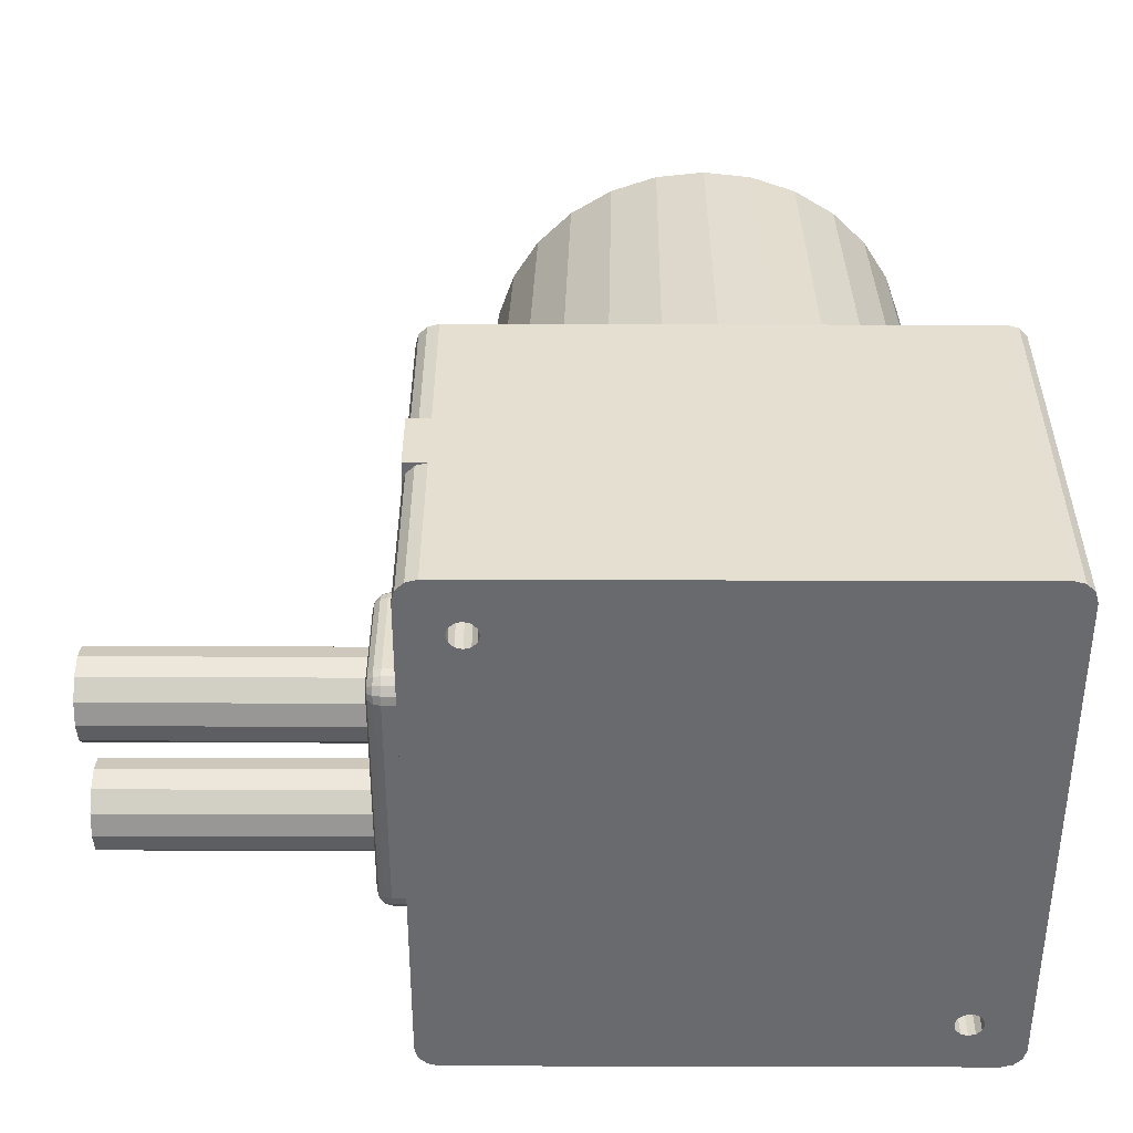
<metadata>
{"format":"obj","ext":"obj","renderer":"f3d","projection":"perspective","resolution":1024,"background":"white","views":[{"elev":36.8,"azim":0.2,"up":"+Z"}]}
</metadata>
<code>
v  -0.025 -0.0329 0.023
v  -0.025 -0.0474 0.023
v  -0.02473 -0.0474 0.024
v  -0.02473 -0.0329 0.024
v  -0.024 -0.0474 0.02473
v  -0.024 -0.0329 0.02473
v  -0.023 -0.0474 0.025
v  -0.023 -0.0329 0.025
v  -0.023 -0.01303 -0.025
v  -0.023 -0.0269 -0.025
v  -0.024 -0.0269 -0.02473
v  -0.024 -0.01303 -0.02473
v  -0.02473 -0.0269 -0.024
v  -0.02473 -0.01303 -0.024
v  -0.025 -0.0269 -0.023
v  -0.025 -0.01303 -0.023
v  -0.0278 -0.03201 0.01052
v  -0.0278 -0.03186 0.01028
v  -0.0278 -0.0318 0.01
v  -0.0278 -0.03225 0.01067
v  -0.0278 -0.0336 0.007655
v  -0.0278 -0.03309 0.00575
v  -0.0278 -0.0318 -0.01
v  -0.0278 -0.03253 0.01073
v  -0.0278 -0.03499 0.00905
v  -0.0278 -0.0369 0.00956
v  -0.0278 -0.04127 0.01073
v  -0.0278 -0.0388 0.00905
v  -0.0278 -0.04155 0.01067
v  -0.0278 -0.0402 0.007655
v  -0.0278 -0.04179 0.01052
v  -0.0278 -0.04071 0.00575
v  -0.0278 -0.042 0.01
v  -0.0278 -0.04194 0.01028
v  -0.0278 -0.0402 0.003845
v  -0.0278 -0.0388 -0.00245
v  -0.0278 -0.0402 -0.003845
v  -0.0278 -0.04071 -0.00575
v  -0.0278 -0.042 -0.01
v  -0.0278 -0.0369 -0.00194
v  -0.0278 -0.0388 0.00245
v  -0.0278 -0.0369 0.00194
v  -0.0278 -0.03499 -0.00245
v  -0.0278 -0.03499 0.00245
v  -0.0278 -0.0336 -0.003845
v  -0.0278 -0.0336 0.003845
v  -0.0278 -0.03309 -0.00575
v  -0.0278 -0.0336 -0.007655
v  -0.0278 -0.03186 -0.01028
v  -0.0278 -0.03499 -0.00905
v  -0.0278 -0.03201 -0.01052
v  -0.0278 -0.03253 -0.01073
v  -0.0278 -0.0369 -0.00956
v  -0.0278 -0.03225 -0.01067
v  -0.0278 -0.04127 -0.01073
v  -0.0278 -0.0388 -0.00905
v  -0.0278 -0.04155 -0.01067
v  -0.0278 -0.0402 -0.007655
v  -0.0278 -0.04179 -0.01052
v  -0.0278 -0.04194 -0.01028
v  -0.025 -0.0269 0.025
v  -0.025 -0.0269 0.023
v  -0.025 -0.02847 0.02183
v  -0.025 -0.0299 0.02265
v  -0.025 -0.0329 0.025
v  -0.025 -0.02908 0.02243
v  -0.025 -0.01303 0.023
v  -0.025 -0.02847 0.02017
v  -0.025 -0.02825 0.021
v  -0.025 -0.02908 0.01957
v  -0.025 -0.02825 -0.021
v  -0.025 -0.02847 -0.02017
v  -0.025 -0.02908 -0.01957
v  -0.025 -0.0299 0.01935
v  -0.025 -0.0299 -0.01935
v  -0.025 -0.03053 0.01
v  -0.025 -0.03072 0.01957
v  -0.025 -0.03068 0.01077
v  -0.025 -0.03133 0.02017
v  -0.025 -0.03053 -0.01
v  -0.025 -0.03112 0.01141
v  -0.025 -0.03176 0.01185
v  -0.025 -0.03253 0.012
v  -0.025 -0.04127 0.012
v  -0.025 -0.04204 0.01185
v  -0.025 -0.04268 0.01141
v  -0.025 -0.04312 0.01077
v  -0.025 -0.04327 0.01
v  -0.025 -0.04327 -0.01
v  -0.025 -0.0474 -0.023
v  -0.025 -0.04312 -0.01077
v  -0.025 -0.04268 -0.01141
v  -0.025 -0.0329 -0.023
v  -0.025 -0.03133 -0.02017
v  -0.025 -0.03072 -0.01957
v  -0.025 -0.04204 -0.01185
v  -0.025 -0.03155 -0.021
v  -0.025 -0.03133 -0.02183
v  -0.025 -0.0329 -0.025
v  -0.025 -0.03072 -0.02243
v  -0.025 -0.0299 -0.02265
v  -0.025 -0.0269 -0.025
v  -0.025 -0.02908 -0.02243
v  -0.025 -0.02847 -0.02183
v  -0.025 -0.04127 -0.012
v  -0.025 -0.03253 -0.012
v  -0.025 -0.03176 -0.01185
v  -0.025 -0.03112 -0.01141
v  -0.025 -0.03068 -0.01077
v  -0.025 -0.03133 0.02183
v  -0.025 -0.03072 0.02243
v  -0.025 -0.03155 0.021
v  0.023 -0.01303 0.025
v  -0.023 -0.01303 0.025
v  0.023 -0.0474 0.025
v  -0.023 -0.0269 0.025
v  0.025 -0.01303 0.023
v  0.025 -0.0474 0.023
v  0.025 -0.01303 -0.023
v  0.025 -0.0474 -0.023
v  0.023 -0.0474 -0.025
v  -0.023 -0.0474 -0.025
v  0.023 -0.01303 -0.025
v  -0.023 -0.0329 -0.025
v  -0.009274 -0.0124 0.01926
v  -0.01333 -0.0124 0.01671
v  -0.023 -0.0124 0.02436
v  -0.004756 -0.0124 0.02084
v  -0.02418 -0.0124 0.02368
v  -0.02436 -0.0124 0.023
v  -0.01671 -0.0124 0.01333
v  -0.02368 -0.0124 0.02418
v  0.023 -0.0124 0.02436
v  0 -0.0124 0.02138
v  0.009274 -0.0124 0.01926
v  0.004756 -0.0124 0.02084
v  0.02368 -0.0124 0.02418
v  0.01671 -0.0124 0.01333
v  0.01333 -0.0124 0.01671
v  0.02418 -0.0124 0.02368
v  0.02436 -0.0124 0.023
v  0.01926 -0.0124 0.009274
v  0.02436 -0.0124 -0.023
v  0.02138 -0.0124 0
v  0.02084 -0.0124 0.004756
v  0.02084 -0.0124 -0.004756
v  0.01926 -0.0124 -0.009274
v  0.02418 -0.0124 -0.02368
v  0.01333 -0.0124 -0.01671
v  0.01671 -0.0124 -0.01333
v  0.02368 -0.0124 -0.02418
v  0.023 -0.0124 -0.02436
v  0.009274 -0.0124 -0.01926
v  -0.023 -0.0124 -0.02436
v  0 -0.0124 -0.02138
v  0.004756 -0.0124 -0.02084
v  -0.004756 -0.0124 -0.02084
v  -0.009274 -0.0124 -0.01926
v  -0.02368 -0.0124 -0.02418
v  -0.01671 -0.0124 -0.01333
v  -0.01333 -0.0124 -0.01671
v  -0.02418 -0.0124 -0.02368
v  -0.02436 -0.0124 -0.023
v  -0.01926 -0.0124 -0.009274
v  -0.02138 -0.0124 0
v  -0.02084 -0.0124 -0.004756
v  -0.01926 -0.0124 0.009274
v  -0.02084 -0.0124 0.004756
v  0.02063 -0.0474 -0.02108
v  0.02 -0.0474 -0.02125
v  0.024 -0.0474 -0.02473
v  0.02473 -0.0474 -0.024
v  0.02108 -0.0474 -0.02063
v  0.01937 -0.0474 -0.02108
v  0.01892 -0.0474 -0.02063
v  0.01875 -0.0474 -0.02
v  -0.024 -0.0474 -0.02473
v  0.01892 -0.0474 -0.01937
v  -0.02473 -0.0474 -0.024
v  -0.02063 -0.0474 0.01892
v  -0.02108 -0.0474 0.01937
v  -0.02125 -0.0474 0.02
v  -0.02108 -0.0474 0.02063
v  -0.02 -0.0474 0.01875
v  -0.01937 -0.0474 0.01892
v  -0.01892 -0.0474 0.01937
v  0.01937 -0.0474 -0.01892
v  0.02063 -0.0474 -0.01892
v  -0.01875 -0.0474 0.02
v  0.02 -0.0474 -0.01875
v  0.02108 -0.0474 -0.01937
v  -0.01892 -0.0474 0.02063
v  0.02473 -0.0474 0.024
v  0.024 -0.0474 0.02473
v  0.02125 -0.0474 -0.02
v  -0.02 -0.0474 0.02125
v  -0.01937 -0.0474 0.02108
v  -0.02063 -0.0474 0.02108
v  -0.02 -0.03903 0.02
v  -0.01892 -0.03978 0.02063
v  -0.01937 -0.03978 0.02108
v  -0.01875 -0.03978 0.02
v  -0.02063 -0.03978 0.02108
v  -0.02108 -0.03978 0.02063
v  -0.02 -0.03978 0.02125
v  -0.02108 -0.03978 0.01937
v  -0.02063 -0.03978 0.01892
v  -0.02125 -0.03978 0.02
v  -0.01937 -0.03978 0.01892
v  -0.01892 -0.03978 0.01937
v  -0.02 -0.03978 0.01875
v  0.02 -0.03903 -0.02
v  0.02108 -0.03978 -0.01937
v  0.02063 -0.03978 -0.01892
v  0.02125 -0.03978 -0.02
v  0.01937 -0.03978 -0.01892
v  0.01892 -0.03978 -0.01937
v  0.02 -0.03978 -0.01875
v  0.01892 -0.03978 -0.02063
v  0.01937 -0.03978 -0.02108
v  0.01875 -0.03978 -0.02
v  0.02063 -0.03978 -0.02108
v  0.02108 -0.03978 -0.02063
v  0.02 -0.03978 -0.02125
v  -0.02653 -0.04327 0.01
v  -0.02653 -0.04312 0.01077
v  -0.02653 -0.04268 0.01141
v  -0.02653 -0.04204 0.01185
v  -0.02653 -0.04127 0.012
v  -0.02653 -0.03253 0.012
v  -0.02653 -0.03176 0.01185
v  -0.02653 -0.03112 0.01141
v  -0.02653 -0.03068 0.01077
v  -0.02653 -0.03053 0.01
v  -0.02653 -0.03053 -0.01
v  -0.02653 -0.03068 -0.01077
v  -0.02653 -0.03112 -0.01141
v  -0.02653 -0.03176 -0.01185
v  -0.02653 -0.03253 -0.012
v  -0.02653 -0.04127 -0.012
v  -0.02653 -0.04204 -0.01185
v  -0.02653 -0.04268 -0.01141
v  -0.02653 -0.04312 -0.01077
v  -0.02653 -0.04327 -0.01
v  -0.02763 -0.04127 -0.01137
v  -0.02763 -0.04179 -0.01126
v  -0.02763 -0.04224 -0.01097
v  -0.02763 -0.04253 -0.01052
v  -0.02763 -0.04263 -0.01
v  -0.02717 -0.04127 -0.01183
v  -0.02717 -0.04197 -0.01169
v  -0.02717 -0.04256 -0.01129
v  -0.02717 -0.04296 -0.0107
v  -0.02717 -0.0431 -0.01
v  -0.02763 -0.04263 0.01
v  -0.02717 -0.0431 0.01
v  -0.02763 -0.03253 -0.01137
v  -0.02717 -0.03253 -0.01183
v  -0.02763 -0.04253 0.01052
v  -0.02763 -0.04224 0.01097
v  -0.02763 -0.04179 0.01126
v  -0.02763 -0.04127 0.01137
v  -0.02717 -0.04296 0.0107
v  -0.02717 -0.04256 0.01129
v  -0.02717 -0.04197 0.01169
v  -0.02717 -0.04127 0.01183
v  -0.02763 -0.03117 -0.01
v  -0.02763 -0.03127 -0.01052
v  -0.02763 -0.03156 -0.01097
v  -0.02763 -0.03201 -0.01126
v  -0.02717 -0.0307 -0.01
v  -0.02717 -0.03084 -0.0107
v  -0.02717 -0.03124 -0.01129
v  -0.02717 -0.03183 -0.01169
v  -0.02763 -0.03253 0.01137
v  -0.02717 -0.03253 0.01183
v  -0.02763 -0.03117 0.01
v  -0.02717 -0.0307 0.01
v  -0.02763 -0.03201 0.01126
v  -0.02763 -0.03156 0.01097
v  -0.02763 -0.03127 0.01052
v  -0.02717 -0.03183 0.01169
v  -0.02717 -0.03124 0.01129
v  -0.02717 -0.03084 0.0107
v  -0.0504 -0.03499 -0.00905
v  -0.0504 -0.0369 -0.00956
v  -0.0504 -0.0388 -0.00905
v  -0.0504 -0.0402 -0.007655
v  -0.0504 -0.04071 -0.00575
v  -0.0504 -0.0402 -0.003845
v  -0.0504 -0.0388 -0.00245
v  -0.0504 -0.0369 -0.00194
v  -0.0504 -0.03499 -0.00245
v  -0.0504 -0.0336 -0.003845
v  -0.0504 -0.03309 -0.00575
v  -0.0504 -0.0336 -0.007655
v  -0.0504 -0.03499 0.00245
v  -0.0504 -0.0369 0.00194
v  -0.0504 -0.0388 0.00245
v  -0.0504 -0.0402 0.003845
v  -0.0504 -0.04071 0.00575
v  -0.0504 -0.0402 0.007655
v  -0.0504 -0.0388 0.00905
v  -0.0504 -0.0369 0.00956
v  -0.0504 -0.03499 0.00905
v  -0.0504 -0.0336 0.007655
v  -0.0504 -0.03309 0.00575
v  -0.0504 -0.0336 0.003845
v  0.02473 -0.01303 -0.024
v  0.024 -0.01303 -0.02473
v  0.024 -0.01303 0.02473
v  0.02473 -0.01303 0.024
v  -0.02473 -0.0269 0.024
v  -0.02473 -0.01303 0.024
v  -0.024 -0.0269 0.02473
v  -0.024 -0.01303 0.02473
v  -0.024 -0.0329 -0.02473
v  -0.02473 -0.0329 -0.024
v  -0.01588 -0.0299 0.021
v  -0.01687 -0.02908 0.02243
v  -0.01687 -0.02847 0.02183
v  -0.01687 -0.0299 0.02265
v  -0.01687 -0.02847 0.02017
v  -0.01687 -0.02908 0.01957
v  -0.01687 -0.02825 0.021
v  -0.01687 -0.03072 0.01957
v  -0.01687 -0.03133 0.02017
v  -0.01687 -0.0299 0.01935
v  -0.01687 -0.03133 0.02183
v  -0.01687 -0.03072 0.02243
v  -0.01687 -0.03155 0.021
v  -0.01588 -0.0299 -0.021
v  -0.01687 -0.02908 -0.01957
v  -0.01687 -0.02847 -0.02017
v  -0.01687 -0.0299 -0.01935
v  -0.01687 -0.02847 -0.02183
v  -0.01687 -0.02908 -0.02243
v  -0.01687 -0.02825 -0.021
v  -0.01687 -0.03072 -0.02243
v  -0.01687 -0.03133 -0.02183
v  -0.01687 -0.0299 -0.02265
v  -0.01687 -0.03133 -0.02017
v  -0.01687 -0.03072 -0.01957
v  -0.01687 -0.03155 -0.021
v  0.01938 0.0226 0.004423
v  0.01791 0.0226 0.008623
v  0.01554 0.0226 0.01239
v  0.01239 0.0226 0.01554
v  0.008623 0.0226 0.01791
v  0.004423 0.0226 0.01938
v  0 0.0226 0.01988
v  -0.004423 0.0226 0.01938
v  -0.008623 0.0226 0.01791
v  -0.01239 0.0226 0.01554
v  -0.01554 0.0226 0.01239
v  -0.01791 0.0226 0.008623
v  -0.01938 0.0226 0.004423
v  -0.01988 0.0226 0
v  -0.01938 0.0226 -0.004423
v  -0.01791 0.0226 -0.008623
v  -0.01554 0.0226 -0.01239
v  -0.01239 0.0226 -0.01554
v  -0.008623 0.0226 -0.01791
v  -0.004423 0.0226 -0.01938
v  0 0.0226 -0.01988
v  0.004423 0.0226 -0.01938
v  0.008623 0.0226 -0.01791
v  0.01239 0.0226 -0.01554
v  0.01554 0.0226 -0.01239
v  0.01791 0.0226 -0.008623
v  0.01938 0.0226 -0.004423
v  0.01988 0.0226 0
g ust-20lx_ust-20lx
f 1 2 3
f 1 3 4
f 4 3 5
f 4 5 6
f 6 5 7
f 6 7 8
f 9 10 11
f 9 11 12
f 12 11 13
f 12 13 14
f 14 13 15
f 14 15 16
f 17 18 19
f 20 17 21
f 21 17 19
f 21 19 22
f 22 19 23
f 20 21 24
f 24 21 25
f 24 26 27
f 24 25 26
f 27 26 28
f 27 28 29
f 29 28 30
f 29 30 31
f 32 33 30
f 30 33 34
f 30 34 31
f 35 36 32
f 32 36 33
f 36 37 33
f 33 37 38
f 33 38 39
f 35 40 36
f 35 41 40
f 40 41 42
f 40 42 43
f 43 42 44
f 43 44 45
f 45 44 46
f 46 47 45
f 22 23 46
f 46 23 47
f 23 48 47
f 49 50 23
f 23 50 48
f 50 49 51
f 52 53 50
f 52 50 54
f 54 50 51
f 55 53 52
f 55 56 53
f 55 57 58
f 58 56 55
f 58 57 59
f 39 38 58
f 39 58 60
f 60 58 59
f 61 62 63
f 64 65 61
f 64 61 66
f 66 61 63
f 67 68 62
f 62 68 69
f 62 69 63
f 67 70 68
f 16 71 67
f 67 71 72
f 67 72 73
f 73 70 67
f 73 74 70
f 75 74 73
f 76 77 74
f 75 76 74
f 78 1 76
f 1 79 76
f 76 79 77
f 80 76 75
f 81 1 78
f 81 82 1
f 1 82 83
f 1 83 2
f 2 83 84
f 2 84 85
f 86 2 85
f 86 87 2
f 87 88 2
f 2 88 89
f 2 89 90
f 90 89 91
f 90 91 92
f 93 90 94
f 94 90 92
f 94 92 95
f 95 92 96
f 94 97 93
f 93 97 98
f 93 98 99
f 100 99 98
f 101 102 99
f 101 99 100
f 101 103 15
f 15 102 101
f 15 103 104
f 15 104 16
f 16 104 71
f 95 96 75
f 75 96 105
f 106 107 75
f 107 108 75
f 75 108 109
f 75 109 80
f 75 105 106
f 110 1 111
f 111 1 65
f 110 112 1
f 1 112 79
f 111 65 64
f 113 114 115
f 115 114 116
f 7 115 8
f 8 115 116
f 8 116 65
f 65 116 61
f 117 118 119
f 119 118 120
f 121 122 123
f 123 122 124
f 9 123 10
f 10 123 124
f 10 124 102
f 102 124 99
f 125 126 127
f 127 128 125
f 129 127 126
f 129 126 130
f 130 126 131
f 132 127 129
f 133 134 127
f 127 134 128
f 135 136 133
f 133 136 134
f 137 138 133
f 133 138 139
f 133 139 135
f 140 141 137
f 137 141 138
f 141 142 138
f 143 144 141
f 144 145 141
f 141 145 142
f 143 146 144
f 147 146 143
f 148 149 143
f 143 149 150
f 143 150 147
f 151 152 148
f 148 152 149
f 152 153 149
f 154 155 152
f 155 156 152
f 152 156 153
f 154 157 155
f 158 157 154
f 159 160 154
f 154 160 161
f 154 161 158
f 162 163 159
f 159 163 160
f 164 160 163
f 130 165 163
f 163 165 166
f 163 166 164
f 130 131 167
f 167 168 130
f 130 168 165
f 169 170 121
f 121 171 169
f 169 171 172
f 169 172 173
f 121 170 122
f 122 170 174
f 122 175 176
f 122 174 175
f 176 90 122
f 122 90 177
f 178 2 176
f 176 2 90
f 90 179 177
f 180 181 2
f 2 181 182
f 2 182 183
f 178 180 2
f 3 2 5
f 5 2 183
f 184 180 178
f 178 185 184
f 178 186 185
f 187 186 178
f 188 189 186
f 188 186 190
f 190 186 187
f 191 118 188
f 118 189 188
f 115 192 189
f 118 115 189
f 191 120 118
f 118 193 194
f 194 115 118
f 195 120 191
f 173 172 120
f 173 120 195
f 7 196 115
f 115 196 197
f 115 197 192
f 5 183 7
f 7 183 198
f 7 198 196
f 199 200 201
f 202 200 199
f 199 203 204
f 205 203 199
f 201 205 199
f 199 206 207
f 208 206 199
f 204 208 199
f 199 209 210
f 211 209 199
f 207 211 199
f 210 202 199
f 210 189 202
f 210 186 189
f 202 189 192
f 202 192 200
f 200 192 197
f 200 197 201
f 201 197 196
f 201 196 205
f 205 196 198
f 205 198 203
f 203 198 183
f 203 183 204
f 204 183 182
f 204 182 208
f 208 182 181
f 208 181 206
f 206 181 180
f 206 180 207
f 207 180 184
f 207 184 211
f 211 184 185
f 211 185 209
f 209 185 186
f 209 186 210
f 212 213 214
f 215 213 212
f 212 216 217
f 218 216 212
f 214 218 212
f 212 219 220
f 221 219 212
f 217 221 212
f 212 222 223
f 224 222 212
f 220 224 212
f 223 215 212
f 223 195 215
f 223 173 195
f 215 195 191
f 215 191 213
f 213 191 188
f 213 188 214
f 214 188 190
f 214 190 218
f 218 190 187
f 218 187 216
f 216 187 178
f 216 178 217
f 217 178 176
f 217 176 221
f 221 176 175
f 221 175 219
f 219 175 174
f 219 174 220
f 220 174 170
f 220 170 224
f 224 170 169
f 224 169 222
f 222 169 173
f 222 173 223
f 225 88 87
f 225 87 226
f 226 87 86
f 226 86 227
f 227 86 85
f 227 85 228
f 228 85 84
f 228 84 229
f 229 84 230
f 230 84 83
f 230 83 82
f 230 82 231
f 231 82 81
f 231 81 232
f 232 81 78
f 232 78 233
f 233 78 76
f 233 76 234
f 234 76 235
f 235 76 80
f 235 80 109
f 235 109 236
f 236 109 108
f 236 108 237
f 237 108 107
f 237 107 238
f 238 107 106
f 238 106 239
f 239 106 240
f 240 106 105
f 240 105 96
f 240 96 241
f 241 96 92
f 241 92 242
f 242 92 91
f 242 91 243
f 243 91 89
f 243 89 244
f 244 89 225
f 225 89 88
f 55 245 57
f 57 245 246
f 57 246 59
f 59 246 247
f 59 247 60
f 60 247 248
f 60 248 39
f 39 248 249
f 245 250 246
f 246 250 251
f 246 251 247
f 247 251 252
f 247 252 248
f 248 252 253
f 248 253 249
f 249 253 254
f 250 240 251
f 251 240 241
f 251 241 252
f 252 241 242
f 252 242 253
f 253 242 243
f 253 243 254
f 254 243 244
f 33 39 249
f 33 249 255
f 255 249 254
f 255 254 256
f 256 254 244
f 256 244 225
f 55 52 257
f 55 257 245
f 245 257 258
f 245 258 250
f 250 258 239
f 250 239 240
f 33 255 34
f 34 255 259
f 34 259 31
f 31 259 260
f 31 260 29
f 29 260 261
f 29 261 27
f 27 261 262
f 255 256 259
f 259 256 263
f 259 263 260
f 260 263 264
f 260 264 261
f 261 264 265
f 261 265 262
f 262 265 266
f 256 225 263
f 263 225 226
f 263 226 264
f 264 226 227
f 264 227 265
f 265 227 228
f 265 228 266
f 266 228 229
f 23 267 49
f 49 267 268
f 49 268 51
f 51 268 269
f 51 269 54
f 54 269 270
f 54 270 52
f 52 270 257
f 267 271 268
f 268 271 272
f 268 272 269
f 269 272 273
f 269 273 270
f 270 273 274
f 270 274 257
f 257 274 258
f 271 235 272
f 272 235 236
f 272 236 273
f 273 236 237
f 273 237 274
f 274 237 238
f 274 238 258
f 258 238 239
f 24 27 262
f 24 262 275
f 275 262 266
f 275 266 276
f 276 266 229
f 276 229 230
f 23 19 277
f 23 277 267
f 267 277 278
f 267 278 271
f 271 278 234
f 271 234 235
f 24 275 20
f 20 275 279
f 20 279 17
f 17 279 280
f 17 280 18
f 18 280 281
f 18 281 19
f 19 281 277
f 275 276 279
f 279 276 282
f 279 282 280
f 280 282 283
f 280 283 281
f 281 283 284
f 281 284 277
f 277 284 278
f 276 230 282
f 282 230 231
f 282 231 283
f 283 231 232
f 283 232 284
f 284 232 233
f 284 233 278
f 278 233 234
f 285 53 286
f 285 50 53
f 286 53 56
f 286 56 287
f 287 56 58
f 287 58 288
f 288 58 38
f 288 38 289
f 289 38 37
f 289 37 290
f 290 37 36
f 290 36 291
f 291 36 40
f 291 40 292
f 292 40 43
f 292 43 293
f 293 43 45
f 293 45 294
f 294 45 47
f 294 47 295
f 295 47 48
f 295 48 296
f 296 48 50
f 296 50 285
f 292 285 291
f 293 285 292
f 291 285 286
f 294 296 285
f 294 285 293
f 291 286 287
f 287 288 291
f 291 288 289
f 291 289 290
f 295 296 294
f 297 42 298
f 297 44 42
f 298 42 41
f 298 41 299
f 299 41 35
f 299 35 300
f 300 35 32
f 300 32 301
f 301 32 30
f 301 30 302
f 302 30 28
f 302 28 303
f 303 28 26
f 303 26 304
f 304 26 25
f 304 25 305
f 305 25 21
f 305 21 306
f 306 21 22
f 306 22 307
f 307 22 46
f 307 46 308
f 308 46 44
f 308 44 297
f 304 305 303
f 303 305 306
f 302 303 301
f 301 303 306
f 301 306 300
f 300 306 307
f 297 299 300
f 297 300 308
f 308 300 307
f 298 299 297
f 119 120 172
f 119 172 309
f 309 172 171
f 309 171 310
f 310 171 121
f 310 121 123
f 113 115 194
f 113 194 311
f 311 194 193
f 311 193 312
f 312 193 118
f 312 118 117
f 67 62 313
f 67 313 314
f 314 313 315
f 314 315 316
f 316 315 116
f 316 116 114
f 124 122 177
f 124 177 317
f 317 177 179
f 317 179 318
f 318 179 90
f 318 90 93
f 15 13 102
f 102 13 11
f 102 11 10
f 124 317 99
f 99 317 318
f 99 318 93
f 1 4 65
f 65 4 6
f 65 6 8
f 116 315 61
f 61 315 313
f 61 313 62
f 319 320 321
f 322 320 319
f 319 323 324
f 325 323 319
f 321 325 319
f 319 326 327
f 328 326 319
f 324 328 319
f 319 329 330
f 331 329 319
f 327 331 319
f 330 322 319
f 330 64 322
f 330 111 64
f 322 64 66
f 322 66 320
f 320 66 63
f 320 63 321
f 321 63 69
f 321 69 325
f 325 69 68
f 325 68 323
f 323 68 70
f 323 70 324
f 324 70 74
f 324 74 328
f 328 74 77
f 328 77 326
f 326 77 79
f 326 79 327
f 327 79 112
f 327 112 331
f 331 112 110
f 331 110 329
f 329 110 111
f 329 111 330
f 332 333 334
f 335 333 332
f 332 336 337
f 338 336 332
f 334 338 332
f 332 339 340
f 341 339 332
f 337 341 332
f 332 342 343
f 344 342 332
f 340 344 332
f 343 335 332
f 343 75 335
f 343 95 75
f 335 75 73
f 335 73 333
f 333 73 72
f 333 72 334
f 334 72 71
f 334 71 338
f 338 71 104
f 338 104 336
f 336 104 103
f 336 103 337
f 337 103 101
f 337 101 341
f 341 101 100
f 341 100 339
f 339 100 98
f 339 98 340
f 340 98 97
f 340 97 344
f 344 97 94
f 344 94 342
f 342 94 95
f 342 95 343
f 16 163 14
f 14 163 162
f 14 162 12
f 12 162 159
f 12 159 9
f 9 159 154
f 67 130 16
f 16 130 163
f 152 123 154
f 154 123 9
f 114 127 316
f 316 127 132
f 316 132 314
f 314 132 129
f 314 129 67
f 67 129 130
f 123 152 310
f 310 152 151
f 310 151 309
f 309 151 148
f 309 148 119
f 119 148 143
f 113 133 114
f 114 133 127
f 141 117 143
f 143 117 119
f 117 141 312
f 312 141 140
f 312 140 311
f 311 140 137
f 311 137 113
f 113 137 133
g ust-20lx_ust-20lx
f 145 345 142
f 142 345 346
f 142 346 138
f 138 346 347
f 138 347 139
f 139 347 348
f 139 348 135
f 135 348 349
f 135 349 136
f 136 349 350
f 136 350 134
f 134 350 351
f 134 351 128
f 128 351 352
f 128 352 125
f 125 352 353
f 125 353 126
f 126 353 354
f 126 354 131
f 131 354 355
f 131 355 167
f 167 355 356
f 167 356 168
f 168 356 357
f 168 357 165
f 165 357 358
f 165 358 166
f 166 358 359
f 166 359 164
f 164 359 360
f 164 360 160
f 160 360 361
f 160 361 161
f 161 361 362
f 161 362 158
f 158 362 363
f 158 363 157
f 157 363 364
f 157 364 155
f 155 364 365
f 155 365 156
f 156 365 366
f 156 366 153
f 153 366 367
f 153 367 149
f 149 367 368
f 149 368 150
f 150 368 369
f 150 369 147
f 147 369 370
f 147 370 146
f 146 370 371
f 146 371 144
f 144 371 372
f 144 372 145
f 145 372 345
g ust-20lx_ust-20lx
f 353 352 366
f 353 366 354
f 352 351 366
f 366 351 350
f 366 350 349
f 349 348 366
f 366 348 347
f 368 347 369
f 369 347 346
f 366 347 367
f 367 347 368
f 369 346 345
f 345 372 369
f 369 372 371
f 369 371 370
f 354 366 355
f 355 366 365
f 355 365 364
f 364 363 355
f 355 363 362
f 355 362 361
f 361 360 355
f 355 360 359
f 359 358 355
f 355 358 357
f 355 357 356

</code>
